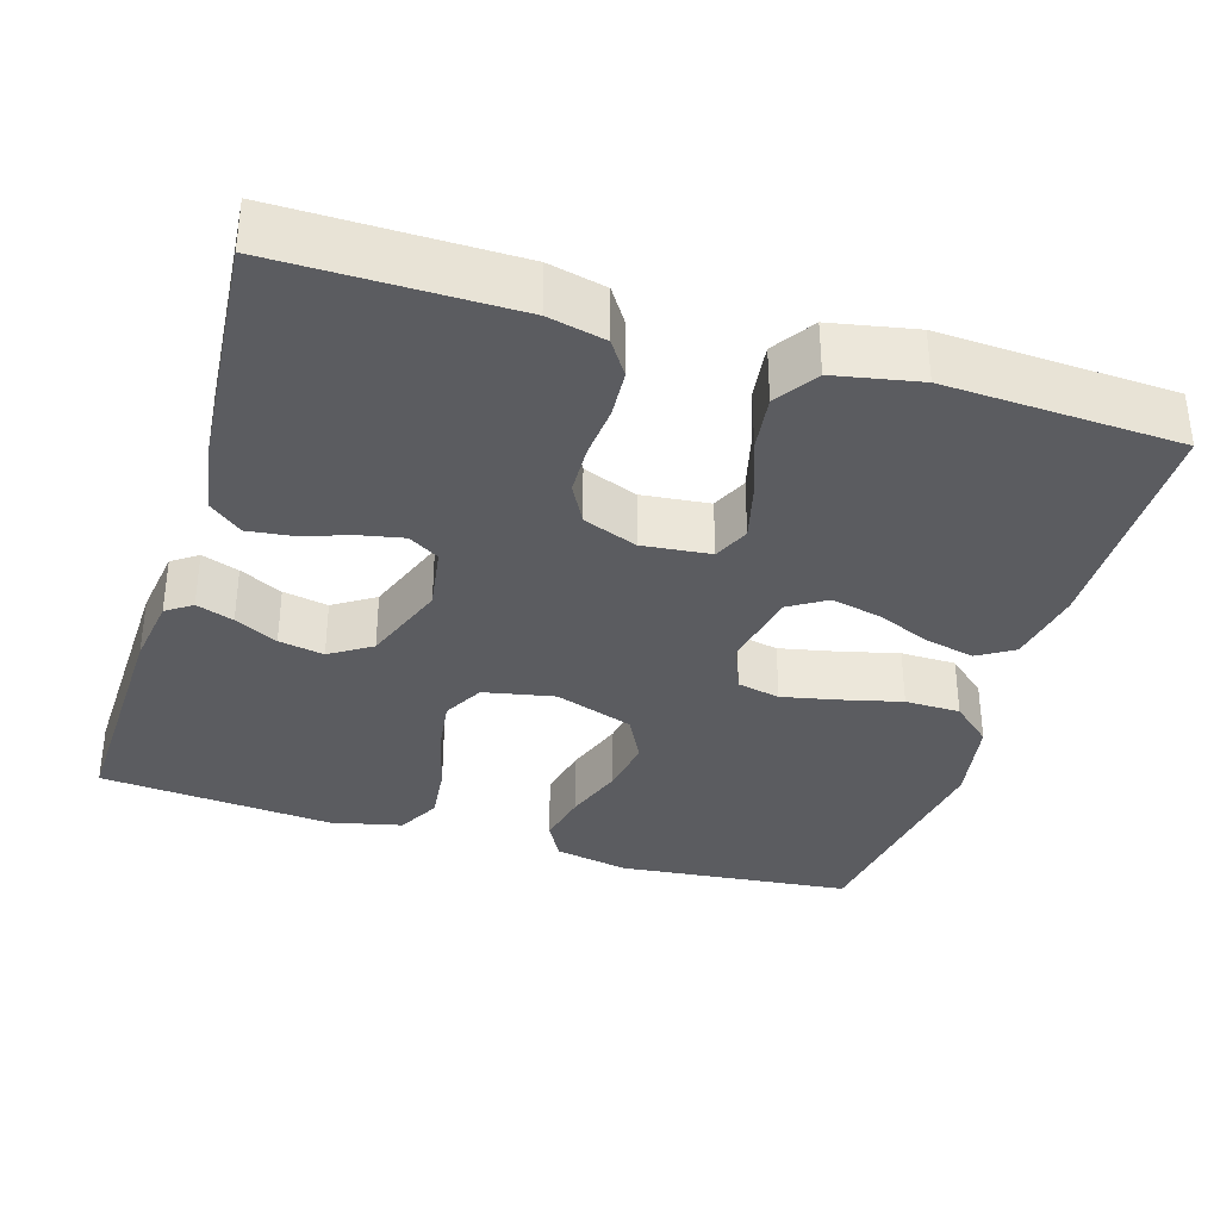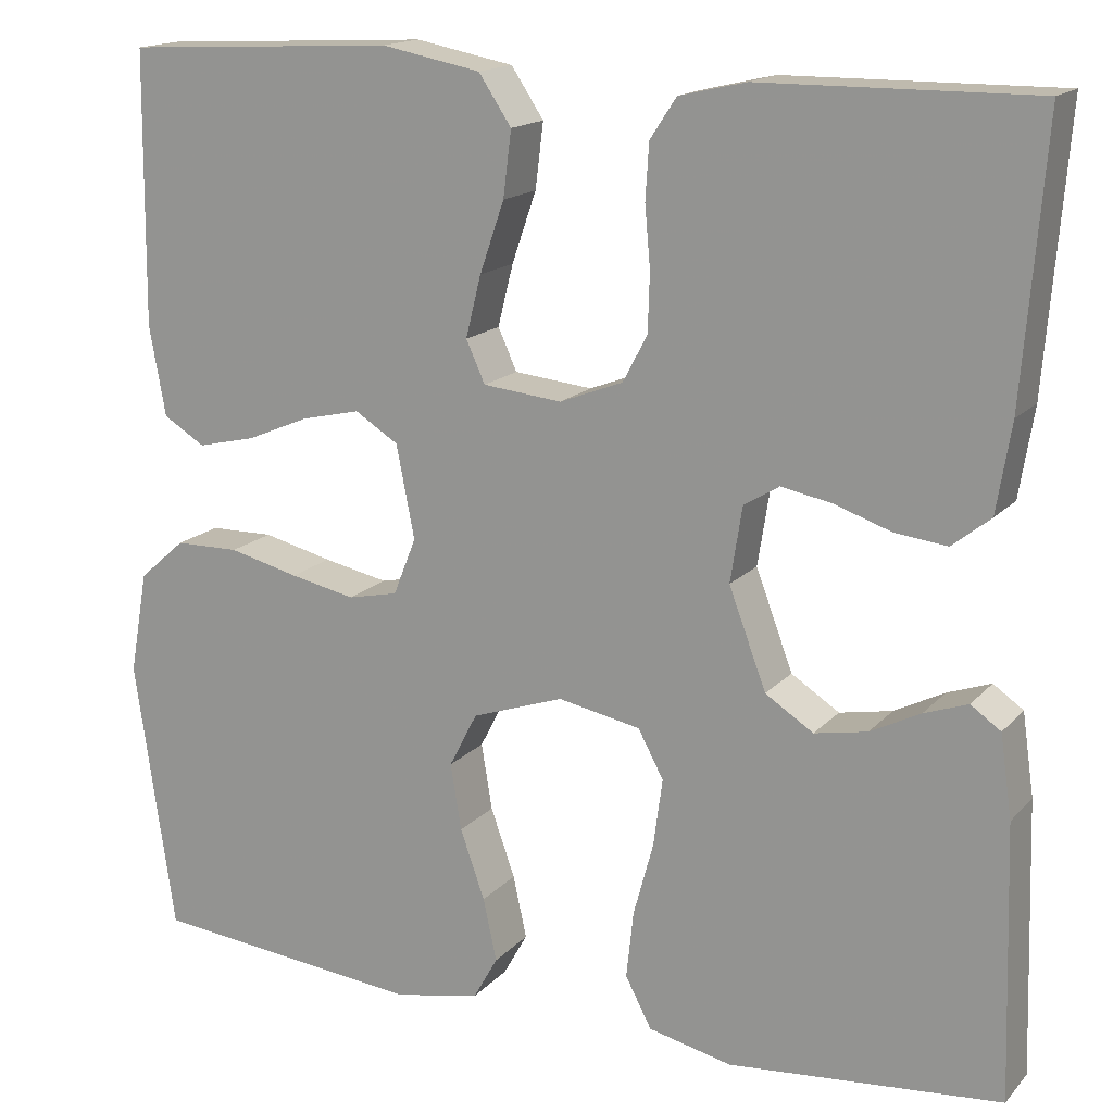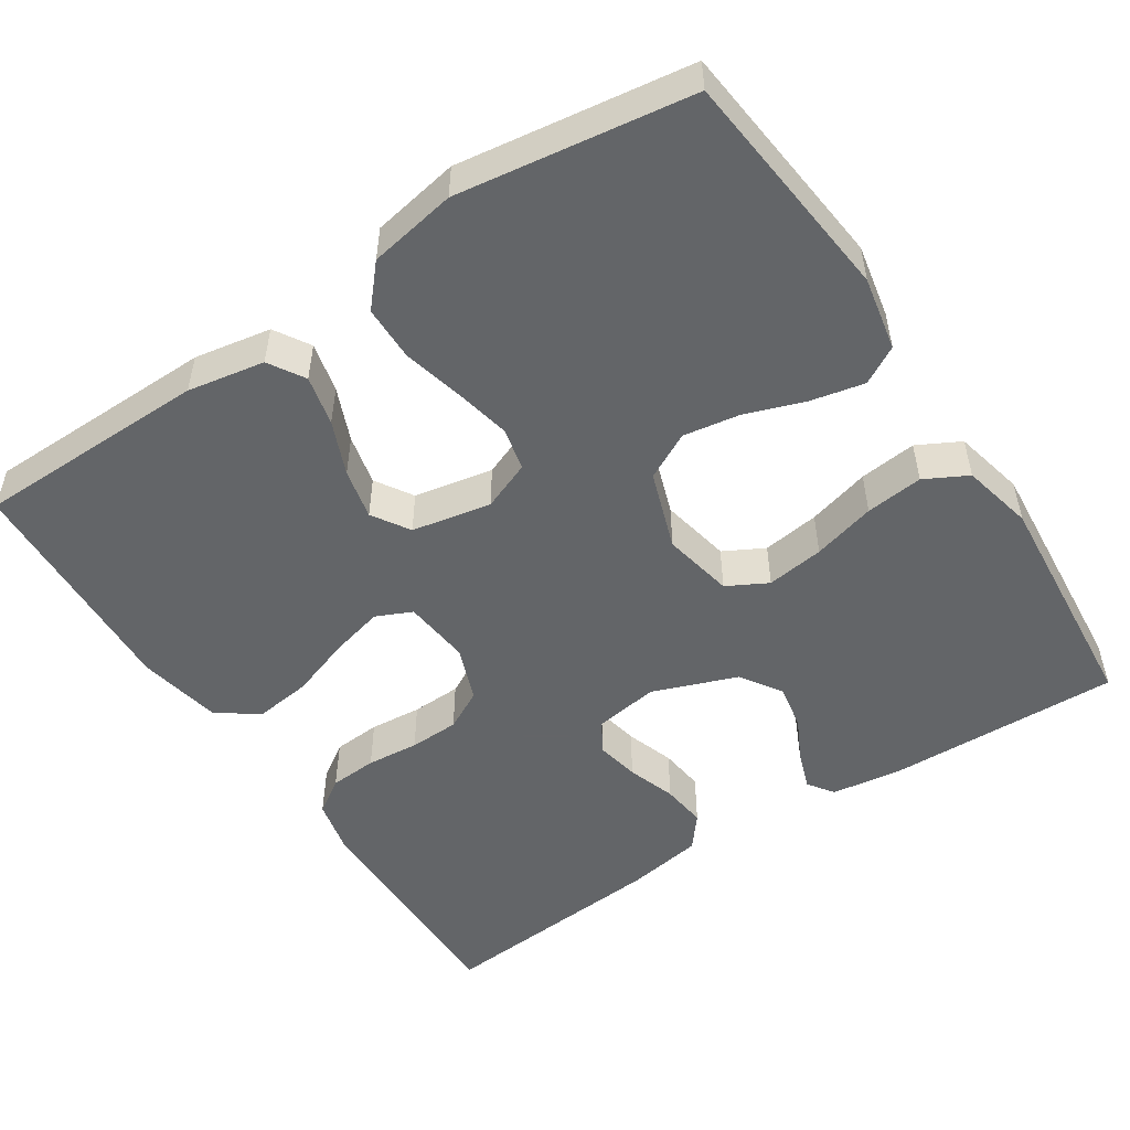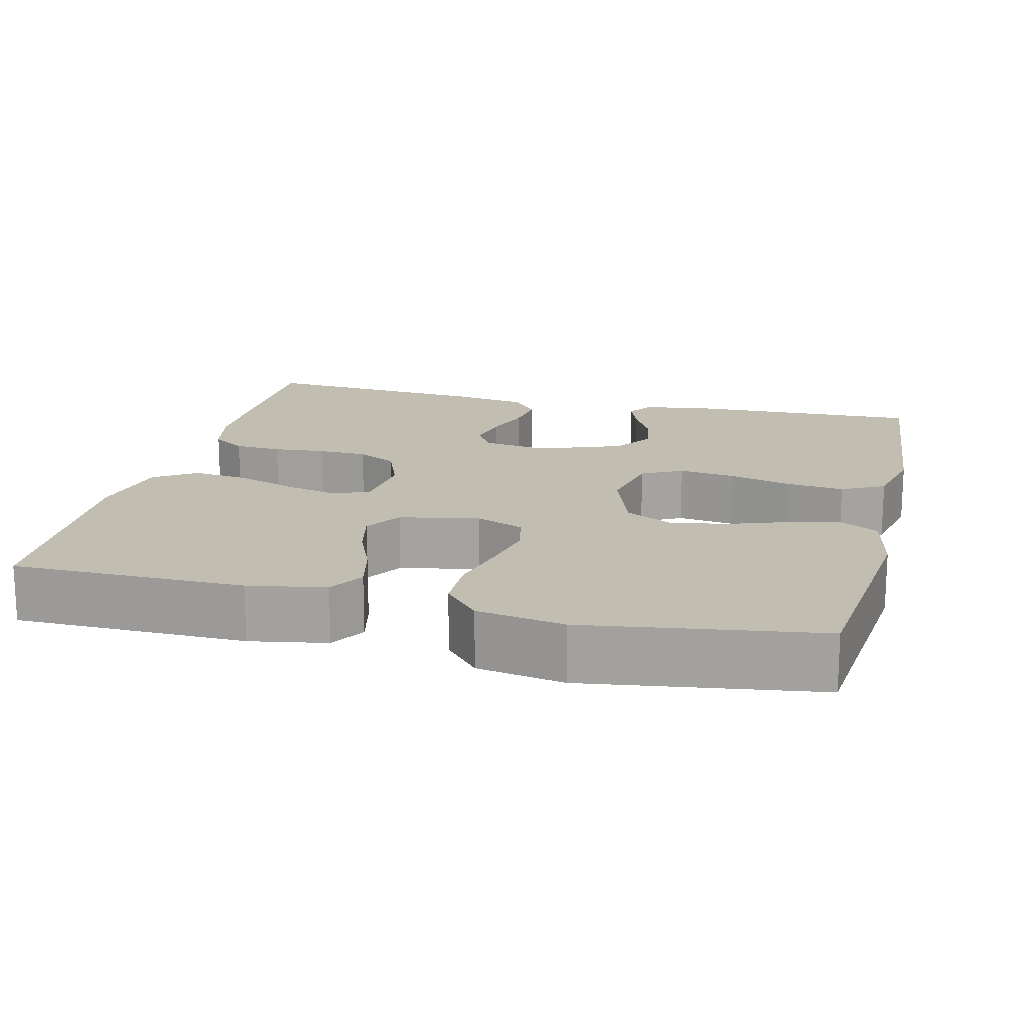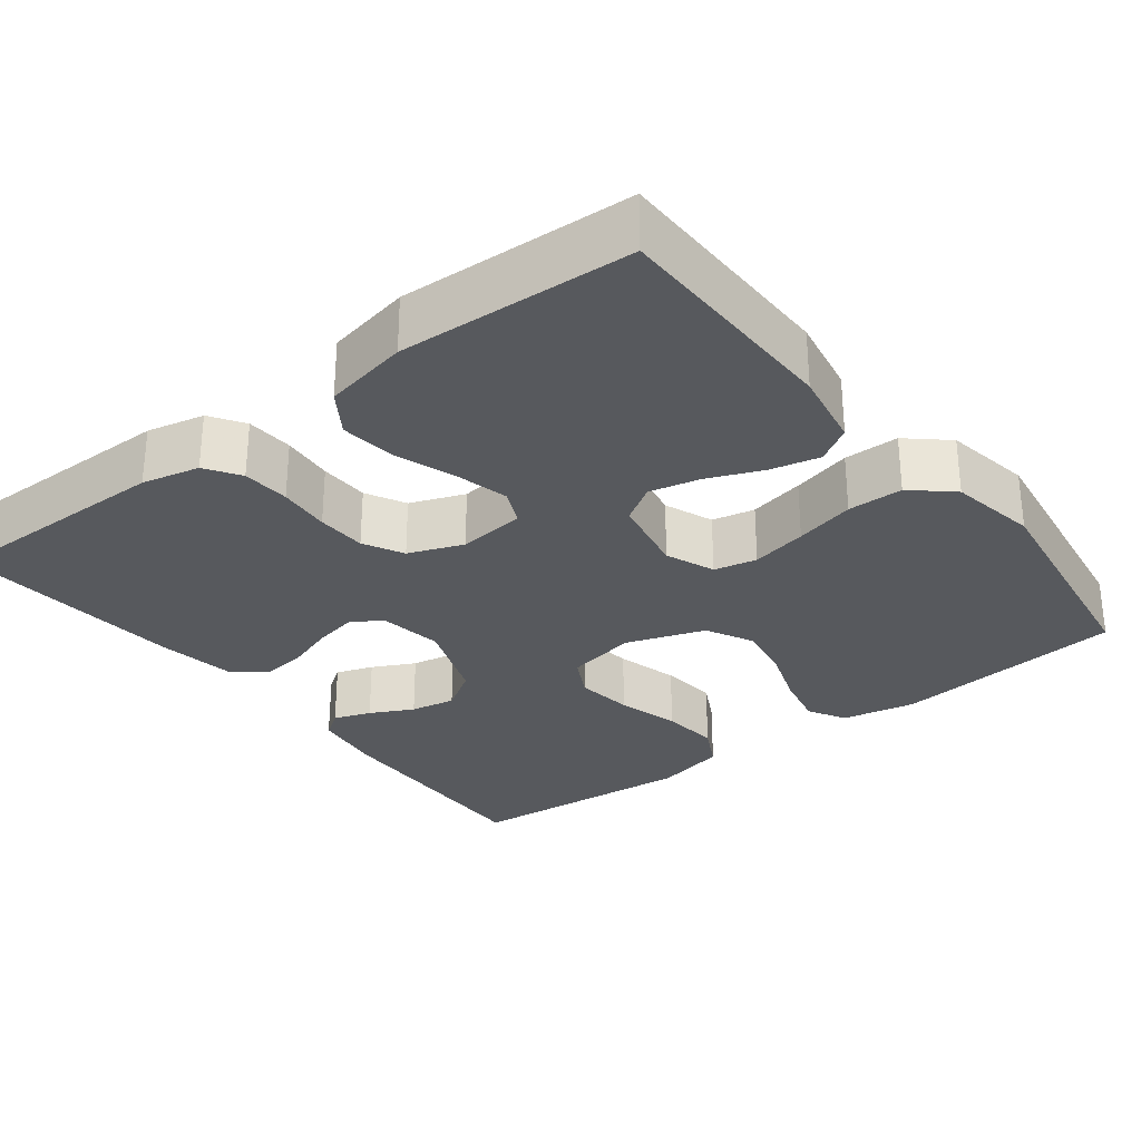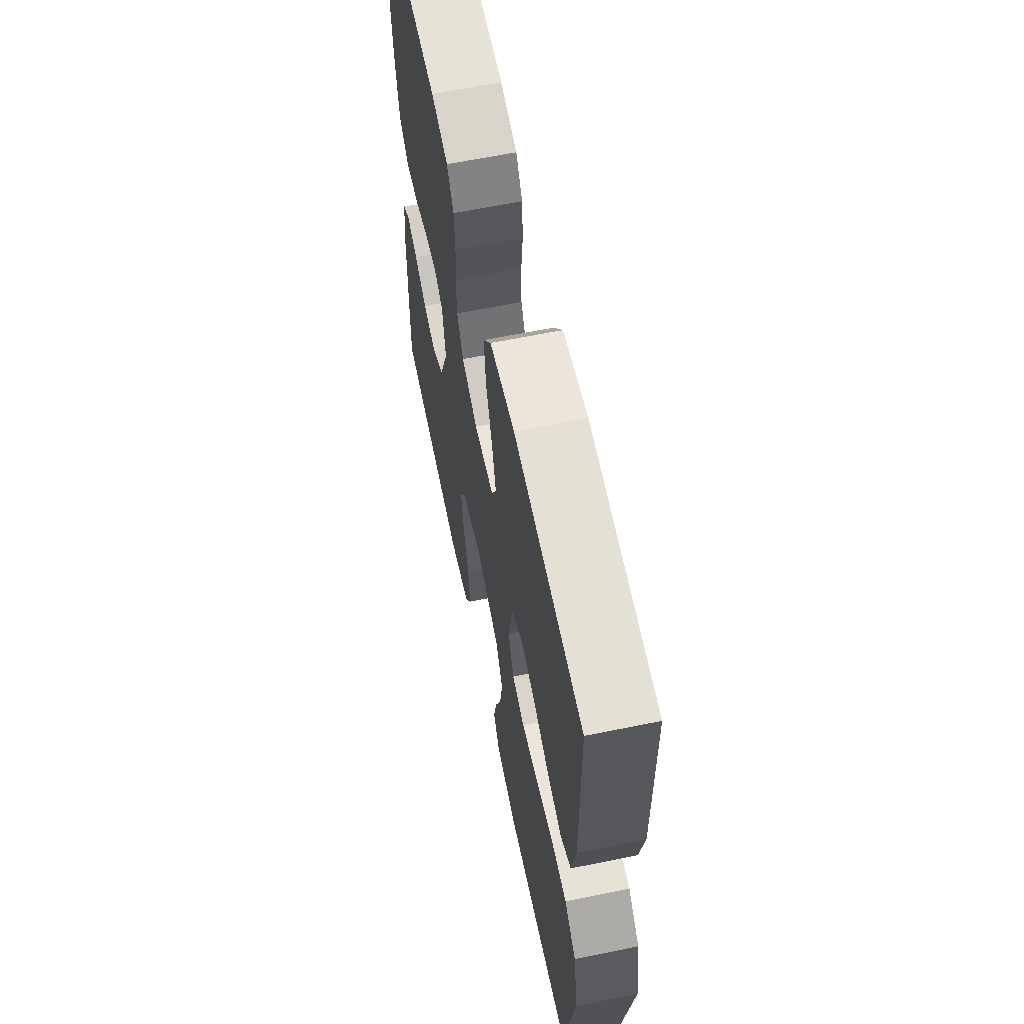
<metadata>
{"format":"obj","ext":"obj","renderer":"f3d","projection":"perspective","resolution":1024,"background":"white","views":[{"elev":-34.9,"azim":-16.9,"up":"+Y"},{"elev":16.0,"azim":-153.0,"up":"+Z"},{"elev":-51.4,"azim":123.4,"up":"+Y"},{"elev":16.8,"azim":103.8,"up":"+Y"},{"elev":-29.4,"azim":37.7,"up":"+Y"},{"elev":63.2,"azim":78.3,"up":"+Z"}]}
</metadata>
<code>
v 0.5 0.07 -0.5
v 0.2 0.07 -0.531
v 0.105 0.07 -0.512
v 0.078 0.07 -0.464
v 0.093 0.07 -0.395
v 0.12 0.07 -0.319
v 0.132 0.07 -0.246
v 0.101 0.07 -0.186
v 0 0.07 -0.151
v -0.091 0.07 -0.169
v -0.119 0.07 -0.221
v -0.109 0.07 -0.295
v -0.087 0.07 -0.376
v -0.079 0.07 -0.45
v -0.108 0.07 -0.505
v -0.2 0.07 -0.526
v -0.5 0.07 -0.5
v -0.491 0.07 -0.2
v -0.478 0.07 -0.11
v -0.445 0.07 -0.087
v -0.397 0.07 -0.104
v -0.342 0.07 -0.132
v -0.284 0.07 -0.143
v -0.231 0.07 -0.109
v -0.19 0.07 0
v -0.203 0.07 0.083
v -0.242 0.07 0.107
v -0.298 0.07 0.096
v -0.36 0.07 0.075
v -0.418 0.07 0.068
v -0.46 0.07 0.102
v -0.476 0.07 0.2
v -0.5 0.07 0.5
v -0.2 0.07 0.498
v -0.126 0.07 0.481
v -0.097 0.07 0.437
v -0.093 0.07 0.376
v -0.099 0.07 0.309
v -0.097 0.07 0.245
v -0.07 0.07 0.194
v 0 0.07 0.167
v 0.087 0.07 0.176
v 0.108 0.07 0.222
v 0.091 0.07 0.29
v 0.064 0.07 0.368
v 0.055 0.07 0.44
v 0.091 0.07 0.494
v 0.2 0.07 0.515
v 0.5 0.07 0.5
v 0.503 0.07 0.2
v 0.485 0.07 0.101
v 0.439 0.07 0.073
v 0.375 0.07 0.088
v 0.306 0.07 0.117
v 0.241 0.07 0.132
v 0.193 0.07 0.102
v 0.173 0.07 0
v 0.198 0.07 -0.063
v 0.253 0.07 -0.075
v 0.325 0.07 -0.06
v 0.402 0.07 -0.041
v 0.473 0.07 -0.042
v 0.524 0.07 -0.087
v 0.544 0.07 -0.2
v 0.5 0 -0.5
v 0.2 0 -0.531
v 0.105 0 -0.512
v 0.078 0 -0.464
v 0.093 0 -0.395
v 0.12 0 -0.319
v 0.132 0 -0.246
v 0.101 0 -0.186
v 0 0 -0.151
v -0.091 0 -0.169
v -0.119 0 -0.221
v -0.109 0 -0.295
v -0.087 0 -0.376
v -0.079 0 -0.45
v -0.108 0 -0.505
v -0.2 0 -0.526
v -0.5 0 -0.5
v -0.491 0 -0.2
v -0.478 0 -0.11
v -0.445 0 -0.087
v -0.397 0 -0.104
v -0.342 0 -0.132
v -0.284 0 -0.143
v -0.231 0 -0.109
v -0.19 0 0
v -0.203 0 0.083
v -0.242 0 0.107
v -0.298 0 0.096
v -0.36 0 0.075
v -0.418 0 0.068
v -0.46 0 0.102
v -0.476 0 0.2
v -0.5 0 0.5
v -0.2 0 0.498
v -0.126 0 0.481
v -0.097 0 0.437
v -0.093 0 0.376
v -0.099 0 0.309
v -0.097 0 0.245
v -0.07 0 0.194
v 0 0 0.167
v 0.087 0 0.176
v 0.108 0 0.222
v 0.091 0 0.29
v 0.064 0 0.368
v 0.055 0 0.44
v 0.091 0 0.494
v 0.2 0 0.515
v 0.5 0 0.5
v 0.503 0 0.2
v 0.485 0 0.101
v 0.439 0 0.073
v 0.375 0 0.088
v 0.306 0 0.117
v 0.241 0 0.132
v 0.193 0 0.102
v 0.173 0 0
v 0.198 0 -0.063
v 0.253 0 -0.075
v 0.325 0 -0.06
v 0.402 0 -0.041
v 0.473 0 -0.042
v 0.524 0 -0.087
v 0.544 0 -0.2
f 4 5 6
f 3 4 6
f 2 3 6
f 1 2 6
f 64 1 6
f 63 64 6
f 62 63 6
f 61 62 6
f 60 61 6
f 59 60 6 7
f 58 59 7 8
f 57 58 8 9
f 56 57 9 10
f 52 53 54
f 51 52 54
f 50 51 54
f 49 50 54
f 48 49 54
f 47 48 54
f 46 47 54
f 45 46 54
f 44 45 54
f 43 44 54 55
f 42 43 55 56
f 36 37 38
f 35 36 38
f 34 35 38
f 33 34 38
f 32 33 38
f 31 32 38
f 30 31 38
f 29 30 38
f 28 29 38
f 27 28 38 39
f 26 27 39 40
f 20 21 22
f 19 20 22
f 18 19 22
f 17 18 22
f 16 17 22
f 15 16 22
f 14 15 22
f 13 14 22
f 12 13 22
f 11 12 22 23
f 10 11 23 24
f 10 24 25
f 56 10 25
f 42 56 25
f 41 42 25
f 25 26 40 41
f 70 69 68
f 70 68 67
f 70 67 66
f 70 66 65
f 70 65 128
f 70 128 127
f 70 127 126
f 70 126 125
f 70 125 124
f 71 70 124 123
f 72 71 123 122
f 73 72 122 121
f 74 73 121 120
f 118 117 116
f 118 116 115
f 118 115 114
f 118 114 113
f 118 113 112
f 118 112 111
f 118 111 110
f 118 110 109
f 118 109 108
f 119 118 108 107
f 120 119 107 106
f 102 101 100
f 102 100 99
f 102 99 98
f 102 98 97
f 102 97 96
f 102 96 95
f 102 95 94
f 102 94 93
f 102 93 92
f 103 102 92 91
f 104 103 91 90
f 86 85 84
f 86 84 83
f 86 83 82
f 86 82 81
f 86 81 80
f 86 80 79
f 86 79 78
f 86 78 77
f 86 77 76
f 87 86 76 75
f 88 87 75 74
f 89 88 74
f 89 74 120
f 89 120 106
f 89 106 105
f 105 104 90 89
f 1 65 66 2
f 2 66 67 3
f 3 67 68 4
f 4 68 69 5
f 5 69 70 6
f 6 70 71 7
f 7 71 72 8
f 8 72 73 9
f 9 73 74 10
f 10 74 75 11
f 11 75 76 12
f 12 76 77 13
f 13 77 78 14
f 14 78 79 15
f 15 79 80 16
f 16 80 81 17
f 17 81 82 18
f 18 82 83 19
f 19 83 84 20
f 20 84 85 21
f 21 85 86 22
f 22 86 87 23
f 23 87 88 24
f 24 88 89 25
f 25 89 90 26
f 26 90 91 27
f 27 91 92 28
f 28 92 93 29
f 29 93 94 30
f 30 94 95 31
f 31 95 96 32
f 32 96 97 33
f 33 97 98 34
f 34 98 99 35
f 35 99 100 36
f 36 100 101 37
f 37 101 102 38
f 38 102 103 39
f 39 103 104 40
f 40 104 105 41
f 41 105 106 42
f 42 106 107 43
f 43 107 108 44
f 44 108 109 45
f 45 109 110 46
f 46 110 111 47
f 47 111 112 48
f 48 112 113 49
f 49 113 114 50
f 50 114 115 51
f 51 115 116 52
f 52 116 117 53
f 53 117 118 54
f 54 118 119 55
f 55 119 120 56
f 56 120 121 57
f 57 121 122 58
f 58 122 123 59
f 59 123 124 60
f 60 124 125 61
f 61 125 126 62
f 62 126 127 63
f 63 127 128 64
f 64 128 65 1

</code>
